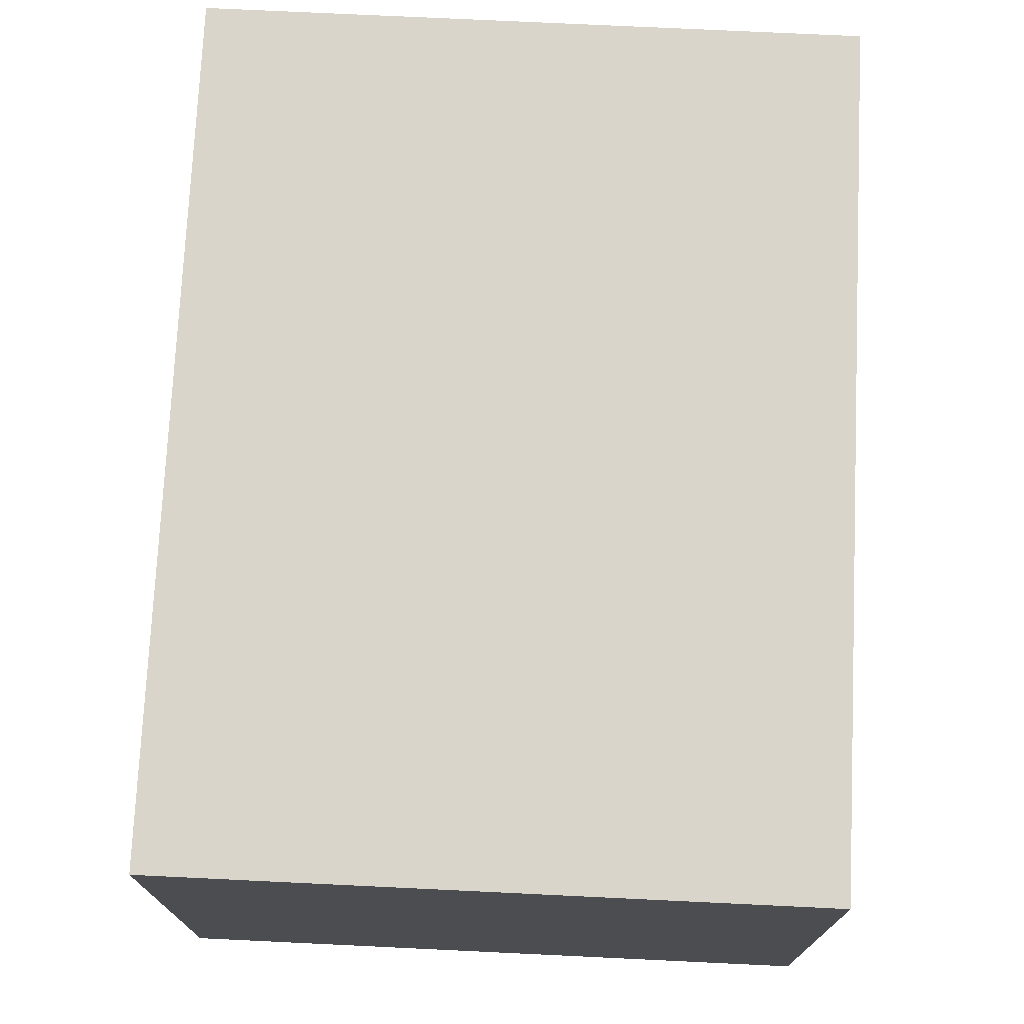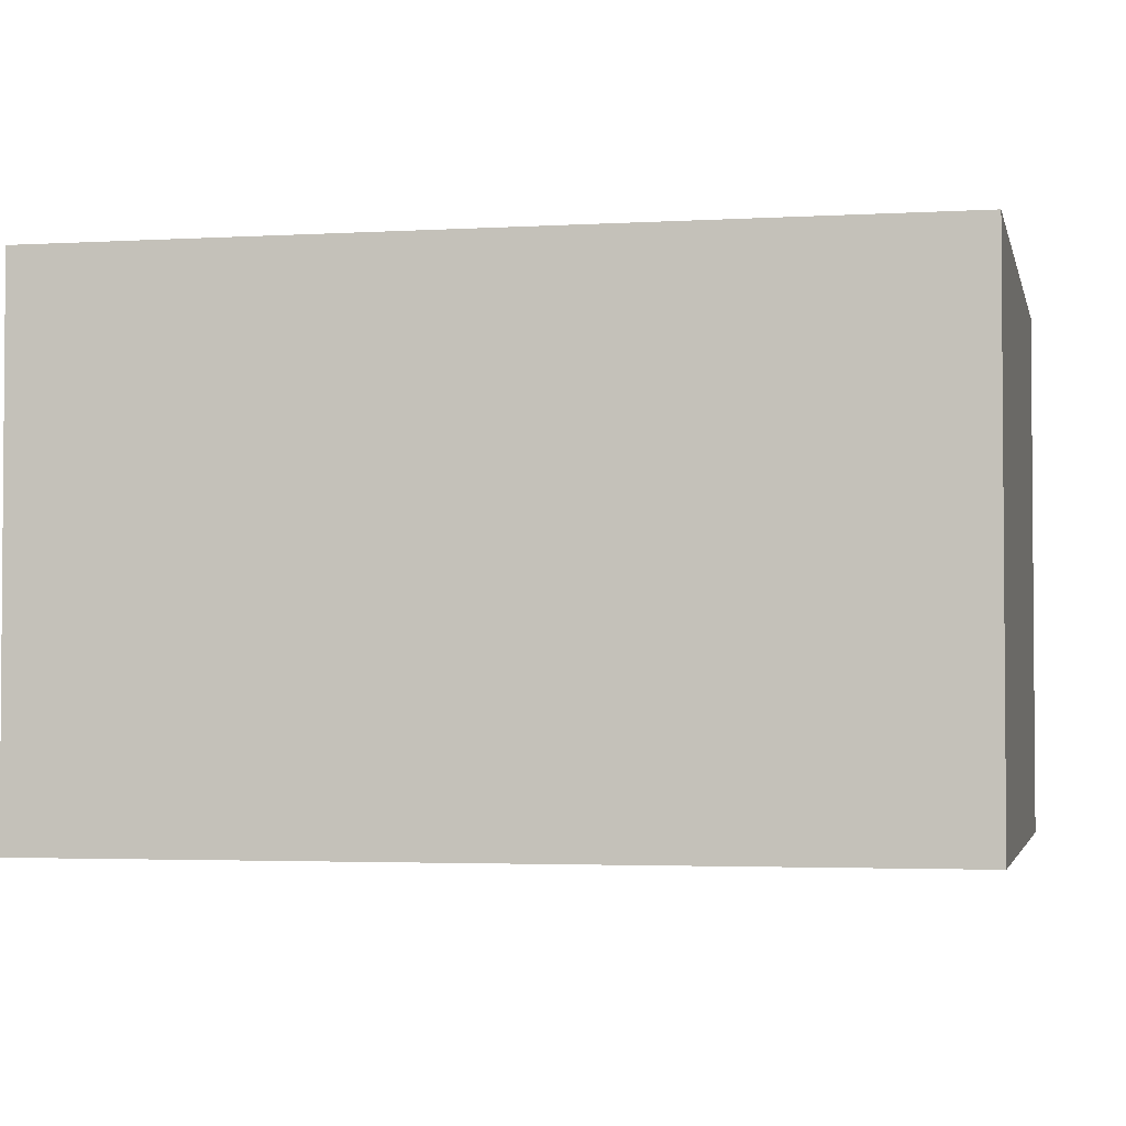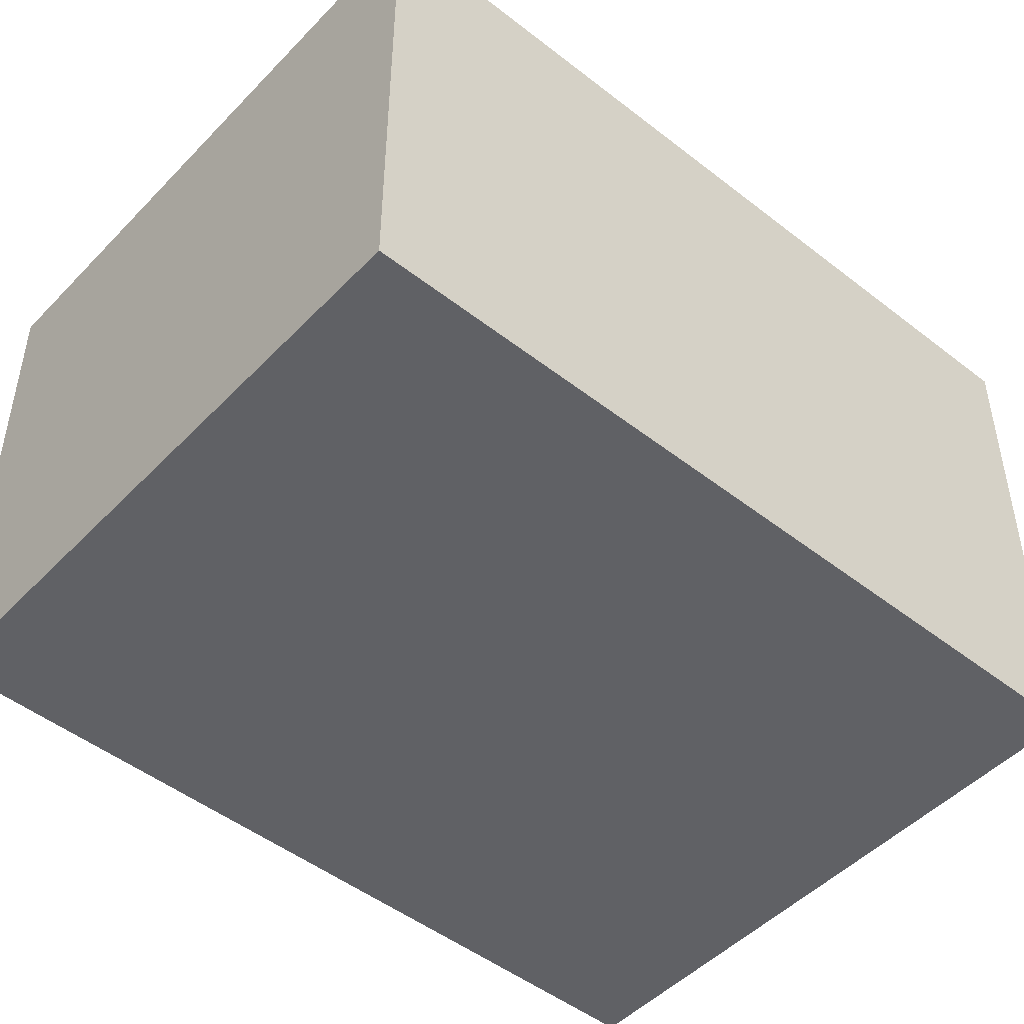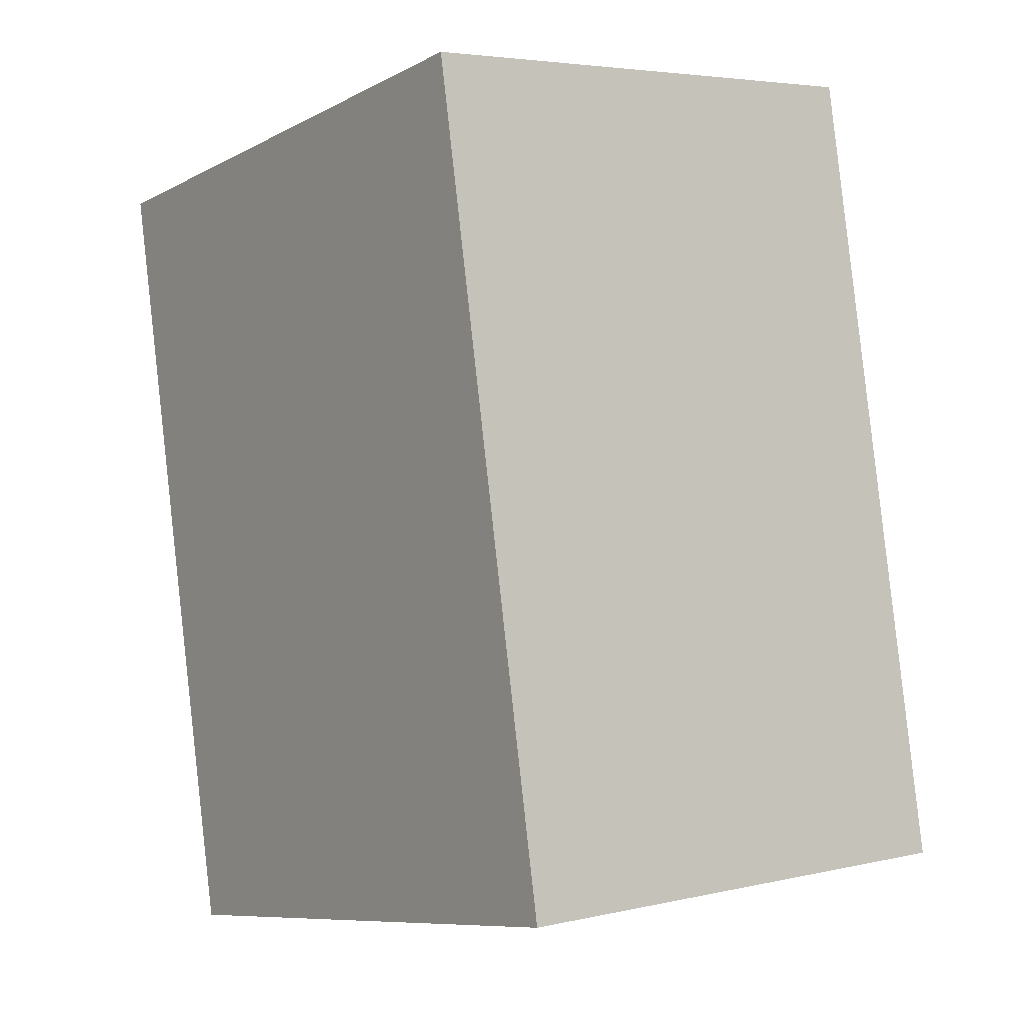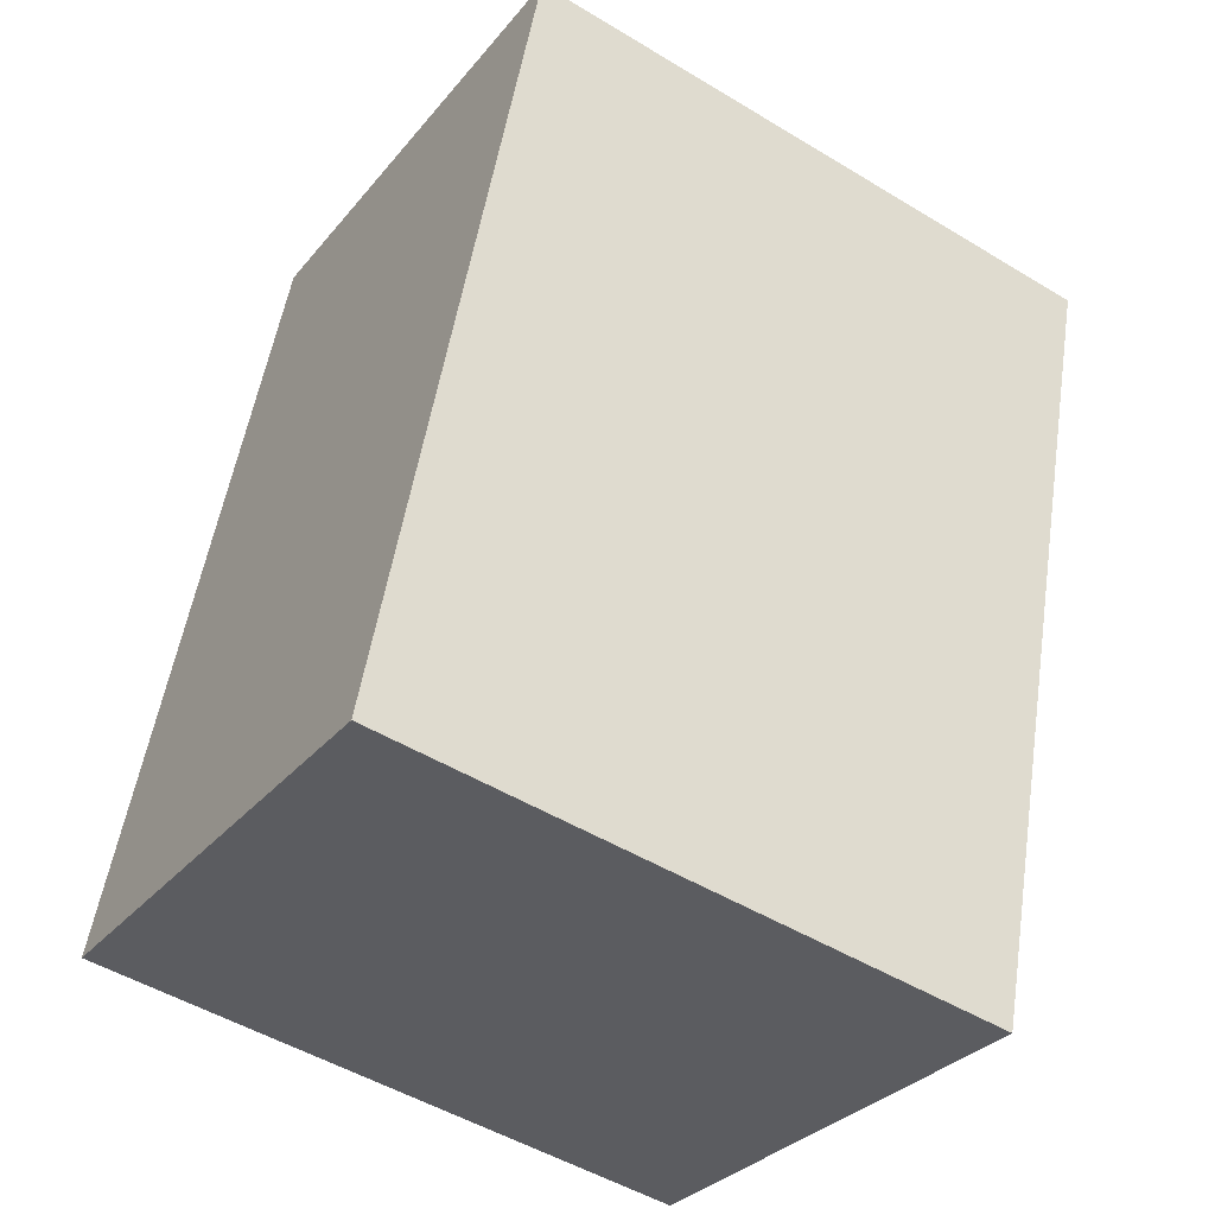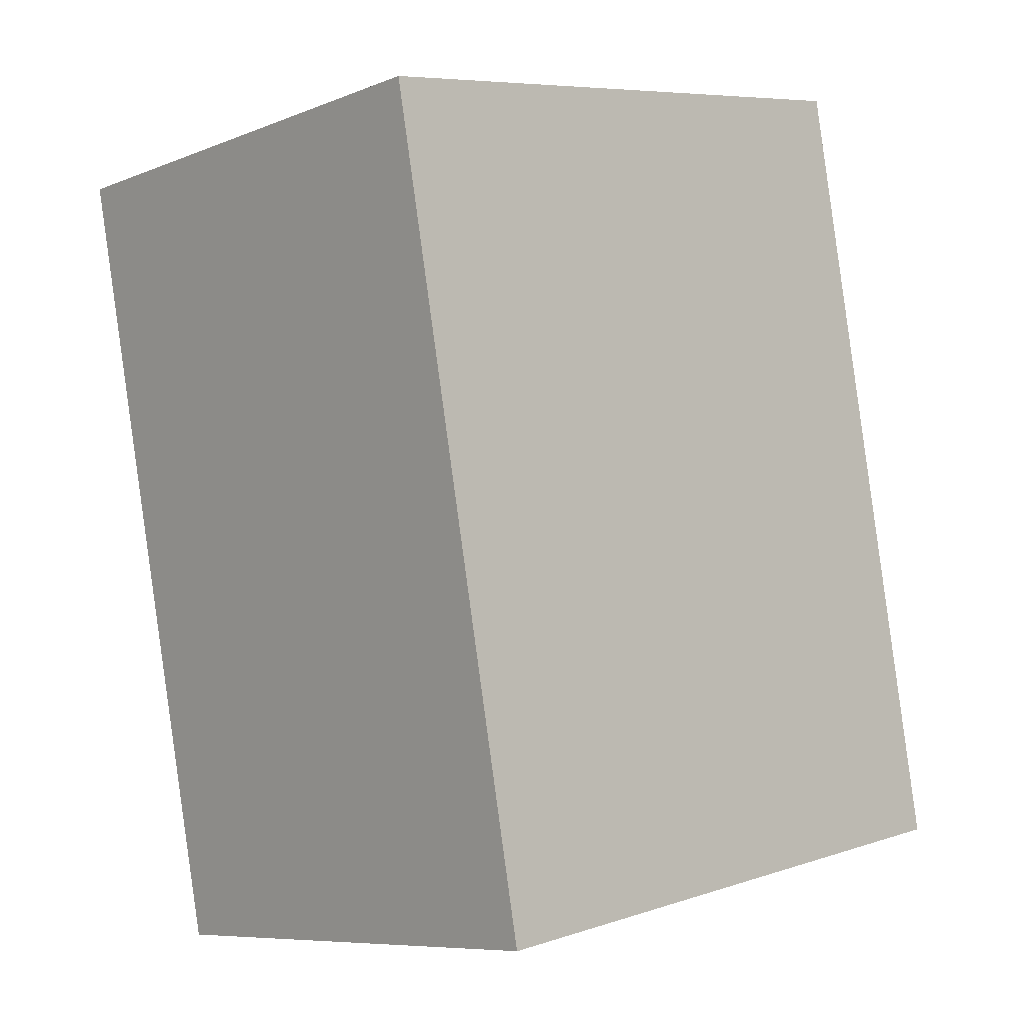
<metadata>
{"format":"obj","ext":"obj","renderer":"f3d","projection":"perspective","resolution":1024,"background":"white","views":[{"elev":74.3,"azim":13.3,"up":"+Y"},{"elev":-2.9,"azim":112.3,"up":"+Y"},{"elev":-48.3,"azim":-120.6,"up":"+Y"},{"elev":4.4,"azim":-126.7,"up":"+Z"},{"elev":-31.0,"azim":-32.0,"up":"+Z"},{"elev":-8.2,"azim":137.2,"up":"+Z"}]}
</metadata>
<code>
v  2.405 2.009 -0.449
v  0.595 2.009 3.187
v  3 2.009 2.738
v  0 2.009 1.23e-16
v  3 -1.677e-16 2.738
v  2.405 2.749e-17 -0.449
v  0 0 0
v  0.595 -1.951e-16 3.187
g defaultobject
f 1 2 3
f 2 1 4
f 5 1 3
f 1 5 6
f 6 4 1
f 4 6 7
f 7 2 4
f 2 7 8
f 8 3 2
f 3 8 5
f 8 6 5
f 6 8 7

</code>
